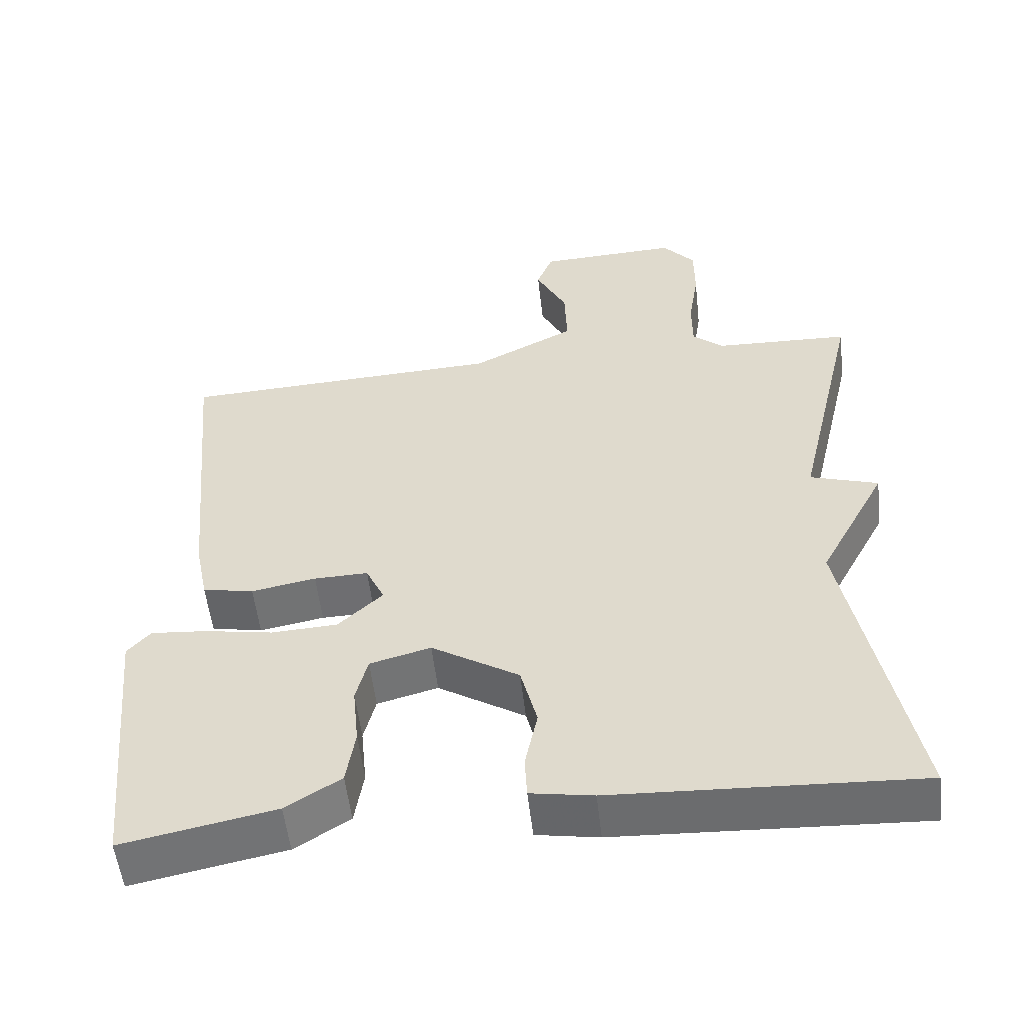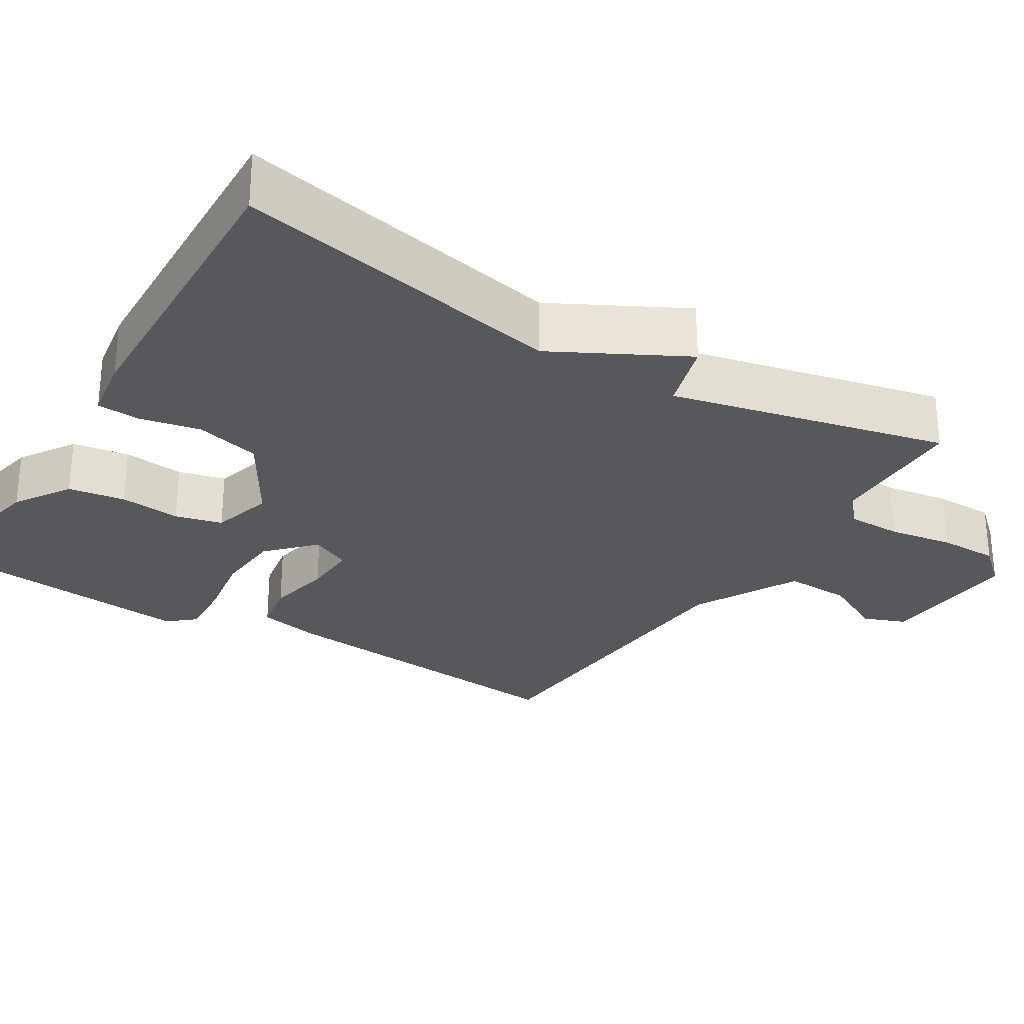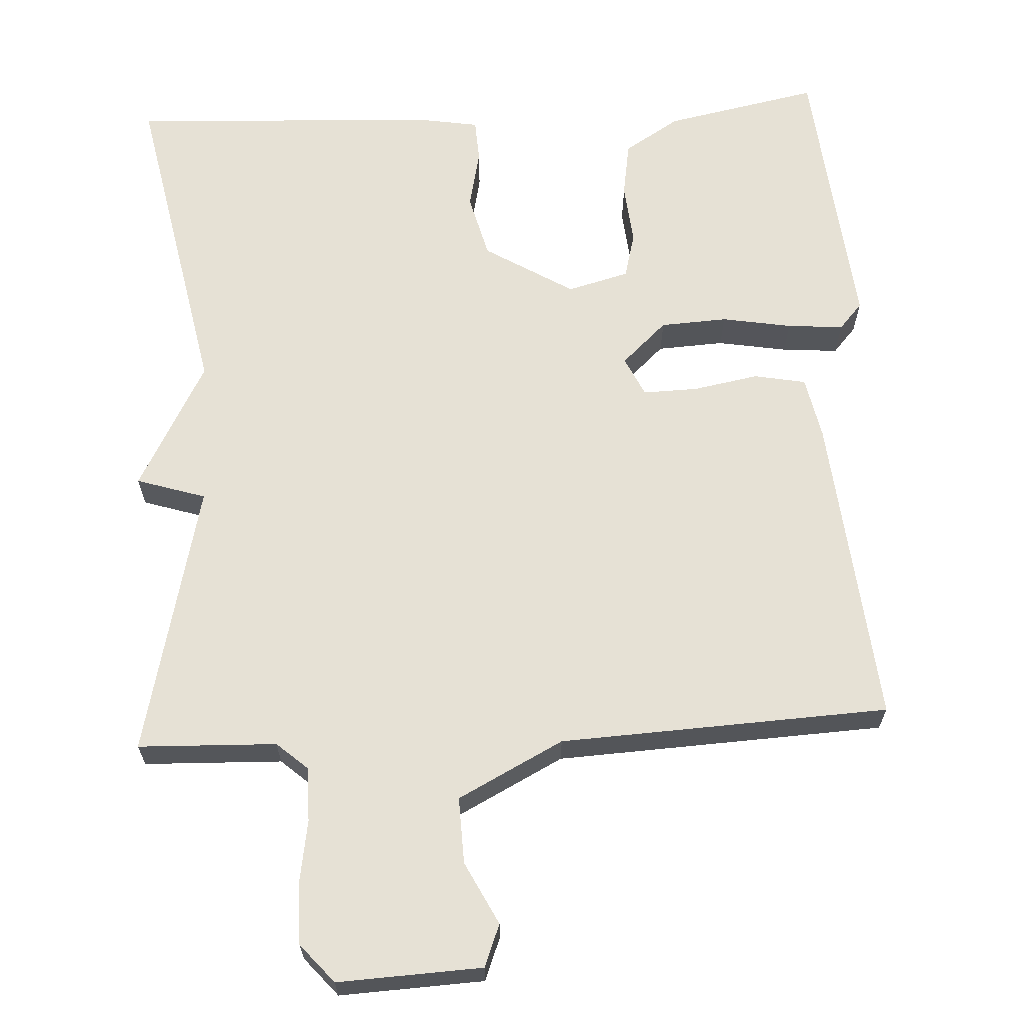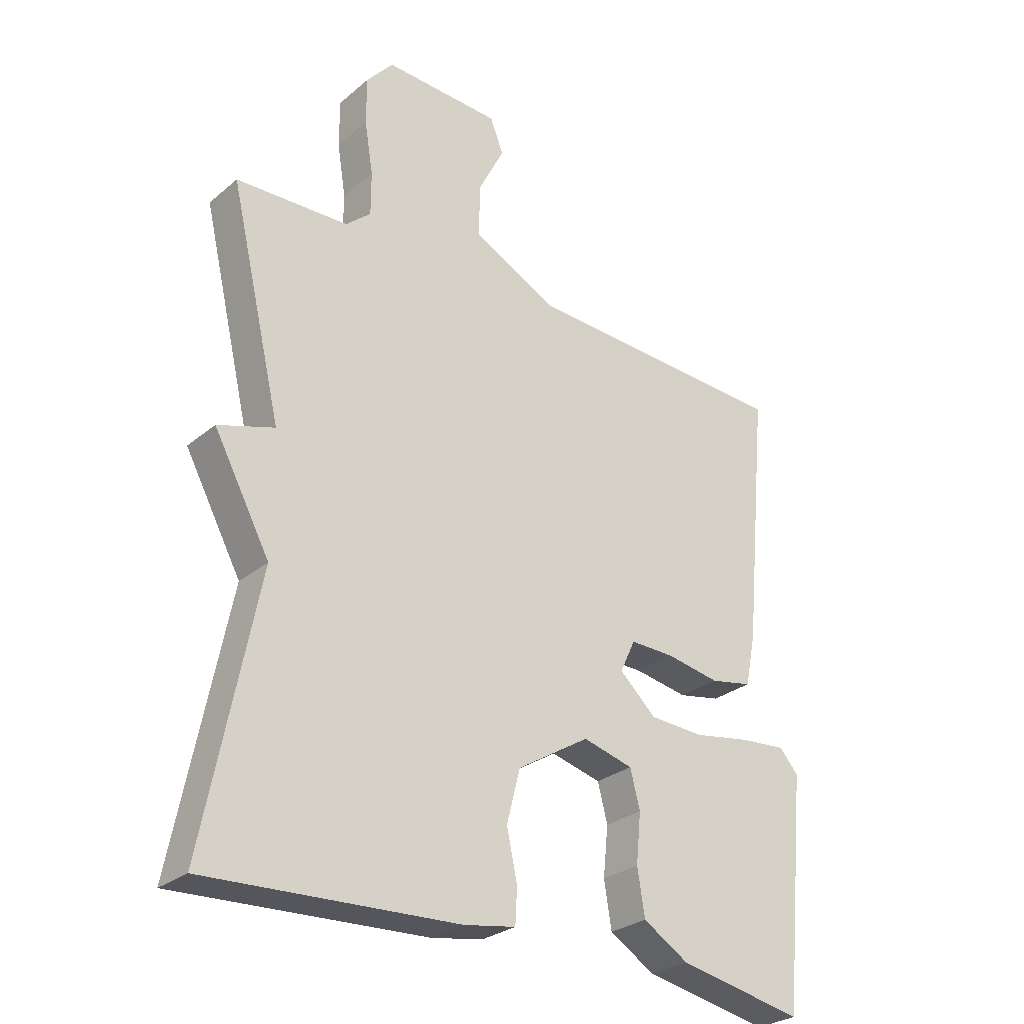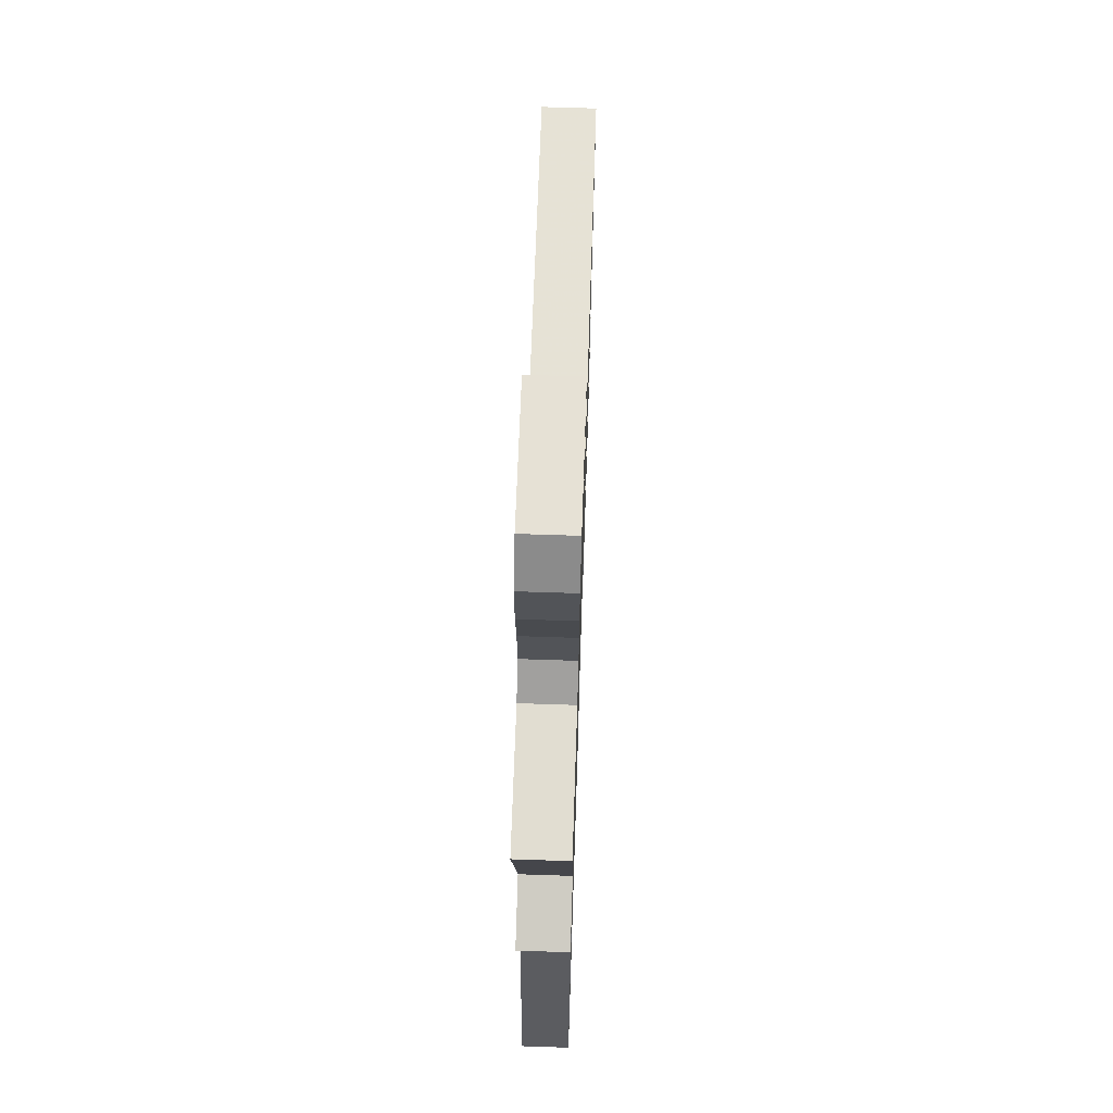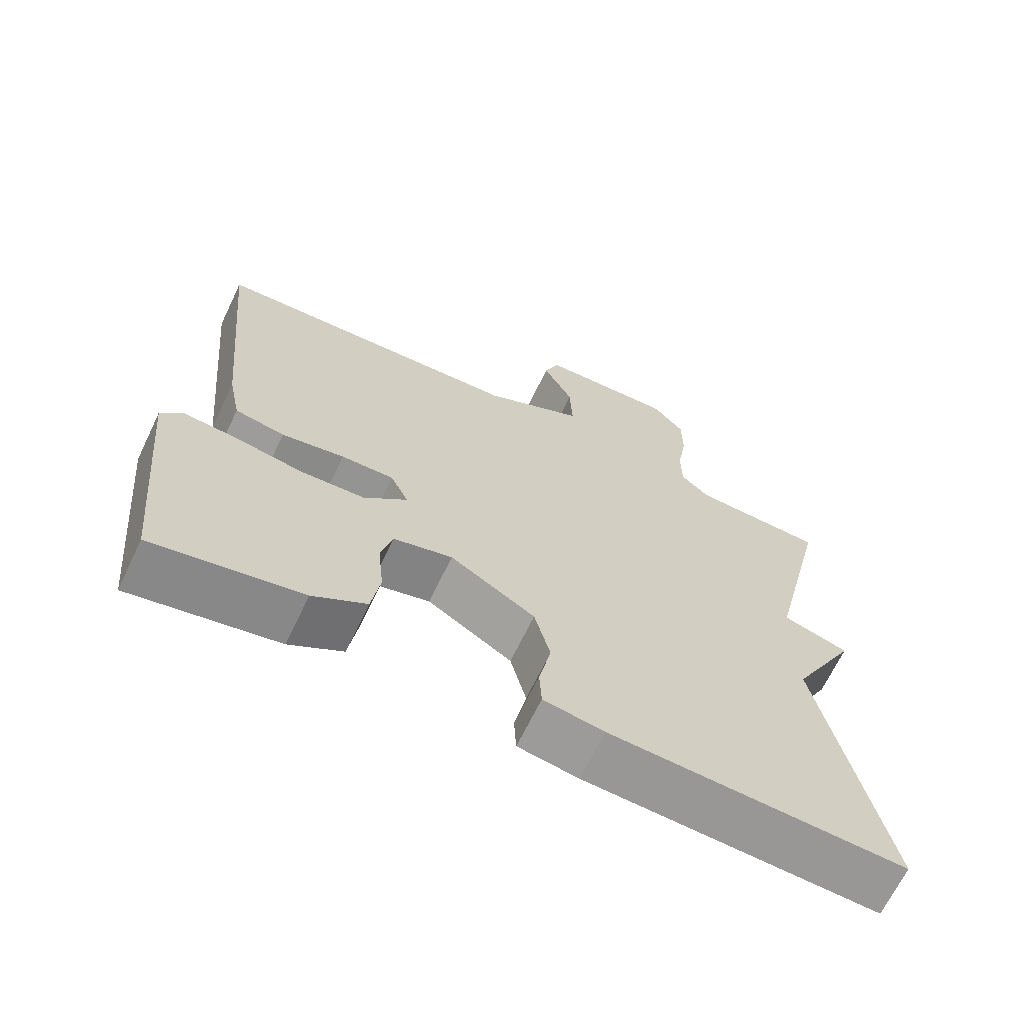
<metadata>
{"format":"obj","ext":"obj","renderer":"f3d","projection":"perspective","resolution":1024,"background":"white","views":[{"elev":-54.1,"azim":-173.6,"up":"+Z"},{"elev":-27.8,"azim":-122.1,"up":"+Y"},{"elev":64.7,"azim":-3.0,"up":"+Y"},{"elev":-27.9,"azim":-38.7,"up":"+Z"},{"elev":66.8,"azim":-88.1,"up":"+Z"},{"elev":-67.5,"azim":154.3,"up":"+Z"}]}
</metadata>
<code>
v -0.5 0.07 0.5
v -0.316 0.07 0.506
v -0.275 0.07 0.542
v -0.275 0.07 0.614
v -0.289 0.07 0.7
v -0.289 0.07 0.779
v -0.245 0.07 0.83
v -0.054 0.07 0.821
v -0.032 0.07 0.765
v -0.074 0.07 0.682
v -0.077 0.07 0.594
v 0.063 0.07 0.522
v 0.5 0.07 0.5
v 0.46 0.07 0.082
v 0.443 0.07 -0.002
v 0.374 0.07 -0.015
v 0.287 0.07 0.001
v 0.214 0.07 0.003
v 0.189 0.07 -0.05
v 0.249 0.07 -0.106
v 0.338 0.07 -0.111
v 0.431 0.07 -0.095
v 0.506 0.07 -0.089
v 0.537 0.07 -0.124
v 0.5 0.07 -0.5
v 0.295 0.07 -0.459
v 0.221 0.07 -0.413
v 0.209 0.07 -0.338
v 0.217 0.07 -0.257
v 0.201 0.07 -0.195
v 0.119 0.07 -0.173
v 0.001 0.07 -0.245
v -0.021 0.07 -0.331
v -0.004 0.07 -0.411
v -0.007 0.07 -0.468
v -0.091 0.07 -0.482
v -0.5 0.07 -0.5
v -0.414 0.07 -0.065
v -0.506 0.07 0.106
v -0.414 0.07 0.135
v -0.5 0 0.5
v -0.316 0 0.506
v -0.275 0 0.542
v -0.275 0 0.614
v -0.289 0 0.7
v -0.289 0 0.779
v -0.245 0 0.83
v -0.054 0 0.821
v -0.032 0 0.765
v -0.074 0 0.682
v -0.077 0 0.594
v 0.063 0 0.522
v 0.5 0 0.5
v 0.46 0 0.082
v 0.443 0 -0.002
v 0.374 0 -0.015
v 0.287 0 0.001
v 0.214 0 0.003
v 0.189 0 -0.05
v 0.249 0 -0.106
v 0.338 0 -0.111
v 0.431 0 -0.095
v 0.506 0 -0.089
v 0.537 0 -0.124
v 0.5 0 -0.5
v 0.295 0 -0.459
v 0.221 0 -0.413
v 0.209 0 -0.338
v 0.217 0 -0.257
v 0.201 0 -0.195
v 0.119 0 -0.173
v 0.001 0 -0.245
v -0.021 0 -0.331
v -0.004 0 -0.411
v -0.007 0 -0.468
v -0.091 0 -0.482
v -0.5 0 -0.5
v -0.414 0 -0.065
v -0.506 0 0.106
v -0.414 0 0.135
f 38 39 40
f 36 37 38
f 35 36 38
f 34 35 38
f 33 34 38
f 32 33 38 40
f 40 1 2
f 32 40 2
f 31 32 2
f 27 28 29
f 26 27 29
f 25 26 29
f 24 25 29
f 23 24 29
f 22 23 29
f 21 22 29
f 20 21 29 30
f 19 20 30 31
f 15 16 17
f 14 15 17
f 13 14 17
f 12 13 17
f 11 12 17 18
f 8 9 10
f 7 8 10
f 6 7 10
f 5 6 10
f 4 5 10
f 3 4 10 11
f 18 19 31
f 11 18 31
f 3 11 31
f 2 3 31
f 80 79 78
f 78 77 76
f 78 76 75
f 78 75 74
f 78 74 73
f 80 78 73 72
f 42 41 80
f 42 80 72
f 42 72 71
f 69 68 67
f 69 67 66
f 69 66 65
f 69 65 64
f 69 64 63
f 69 63 62
f 69 62 61
f 70 69 61 60
f 71 70 60 59
f 57 56 55
f 57 55 54
f 57 54 53
f 57 53 52
f 58 57 52 51
f 50 49 48
f 50 48 47
f 50 47 46
f 50 46 45
f 50 45 44
f 51 50 44 43
f 71 59 58
f 71 58 51
f 71 51 43
f 71 43 42
f 1 41 42 2
f 2 42 43 3
f 3 43 44 4
f 4 44 45 5
f 5 45 46 6
f 6 46 47 7
f 7 47 48 8
f 8 48 49 9
f 9 49 50 10
f 10 50 51 11
f 11 51 52 12
f 12 52 53 13
f 13 53 54 14
f 14 54 55 15
f 15 55 56 16
f 16 56 57 17
f 17 57 58 18
f 18 58 59 19
f 19 59 60 20
f 20 60 61 21
f 21 61 62 22
f 22 62 63 23
f 23 63 64 24
f 24 64 65 25
f 25 65 66 26
f 26 66 67 27
f 27 67 68 28
f 28 68 69 29
f 29 69 70 30
f 30 70 71 31
f 31 71 72 32
f 32 72 73 33
f 33 73 74 34
f 34 74 75 35
f 35 75 76 36
f 36 76 77 37
f 37 77 78 38
f 38 78 79 39
f 39 79 80 40
f 40 80 41 1

</code>
